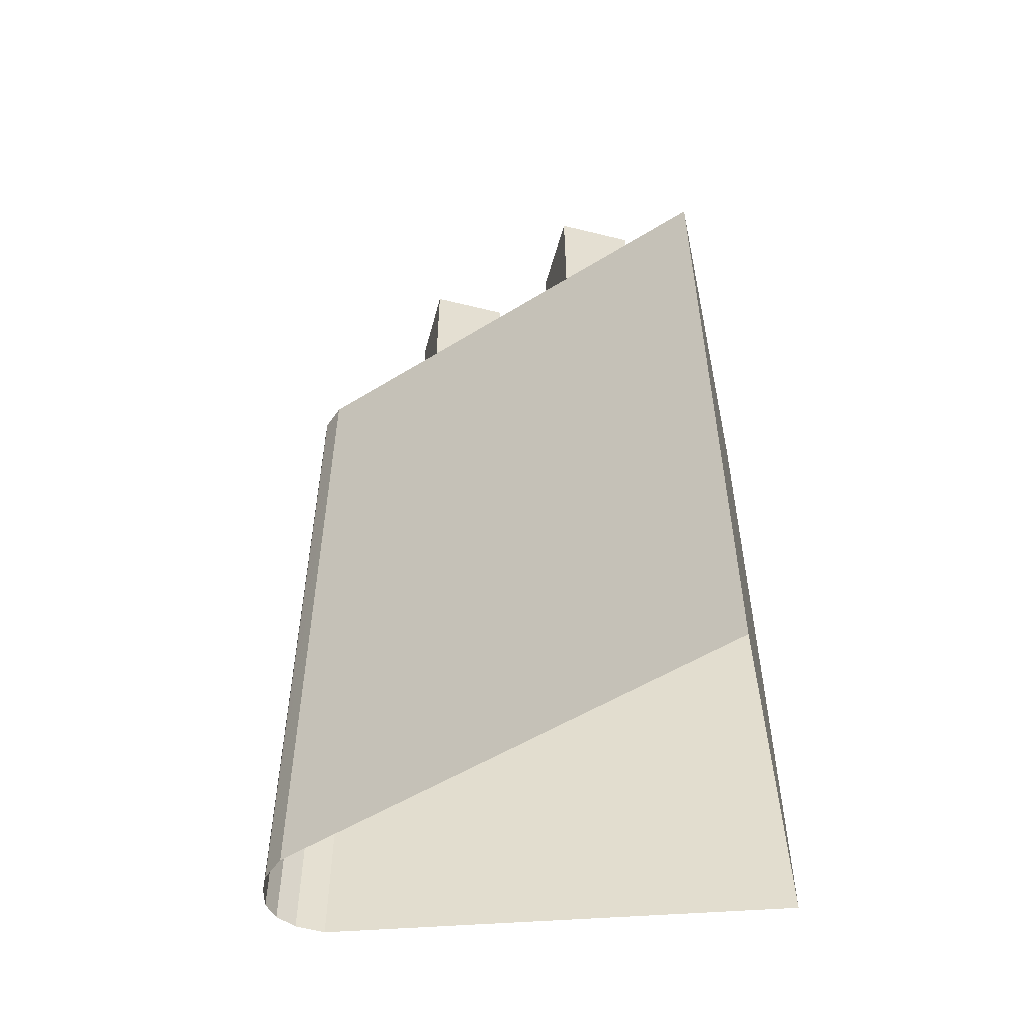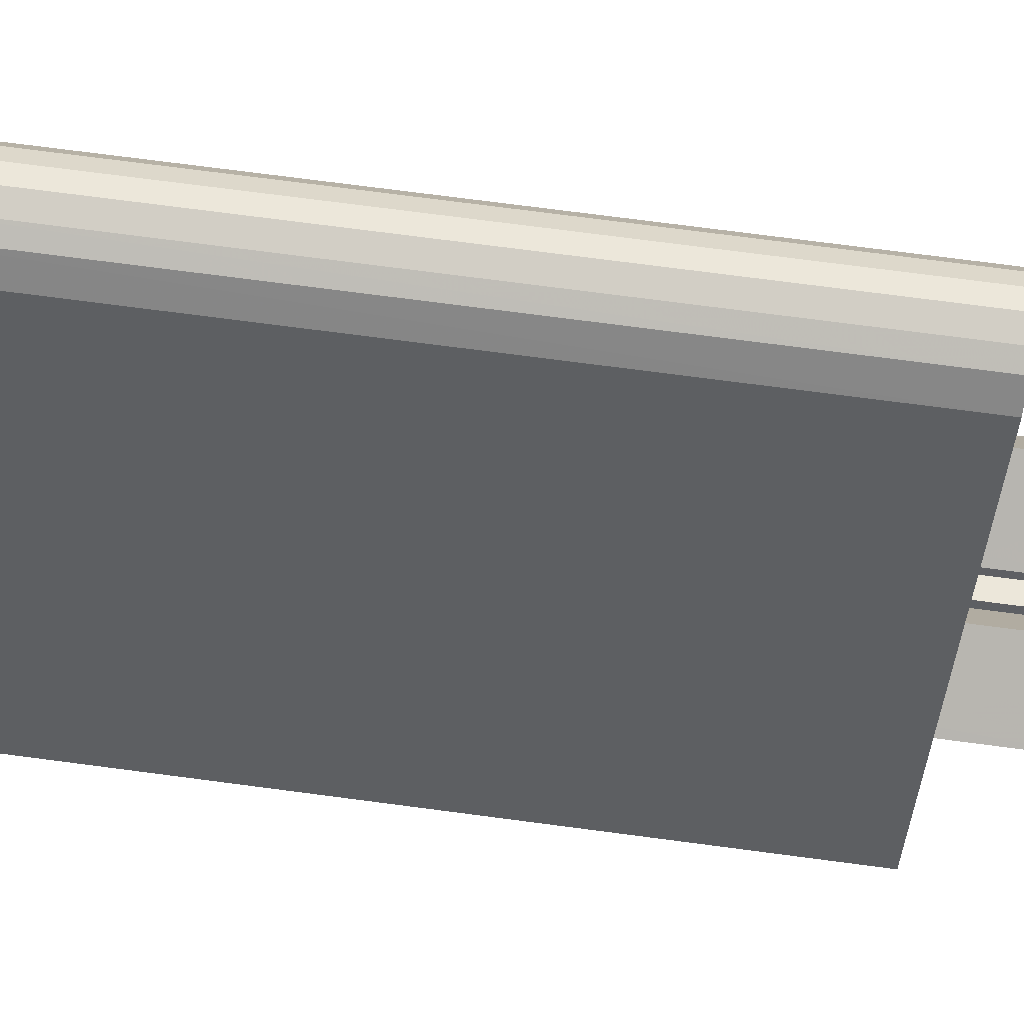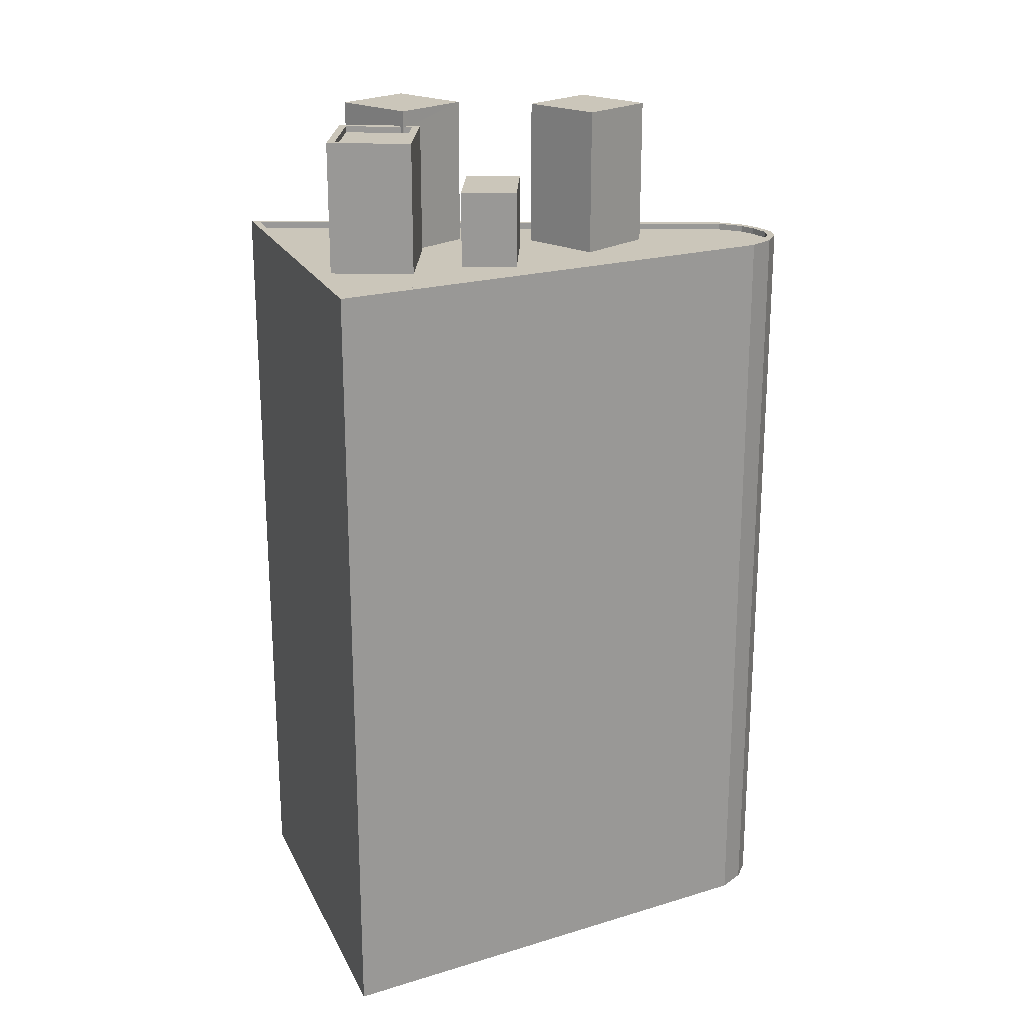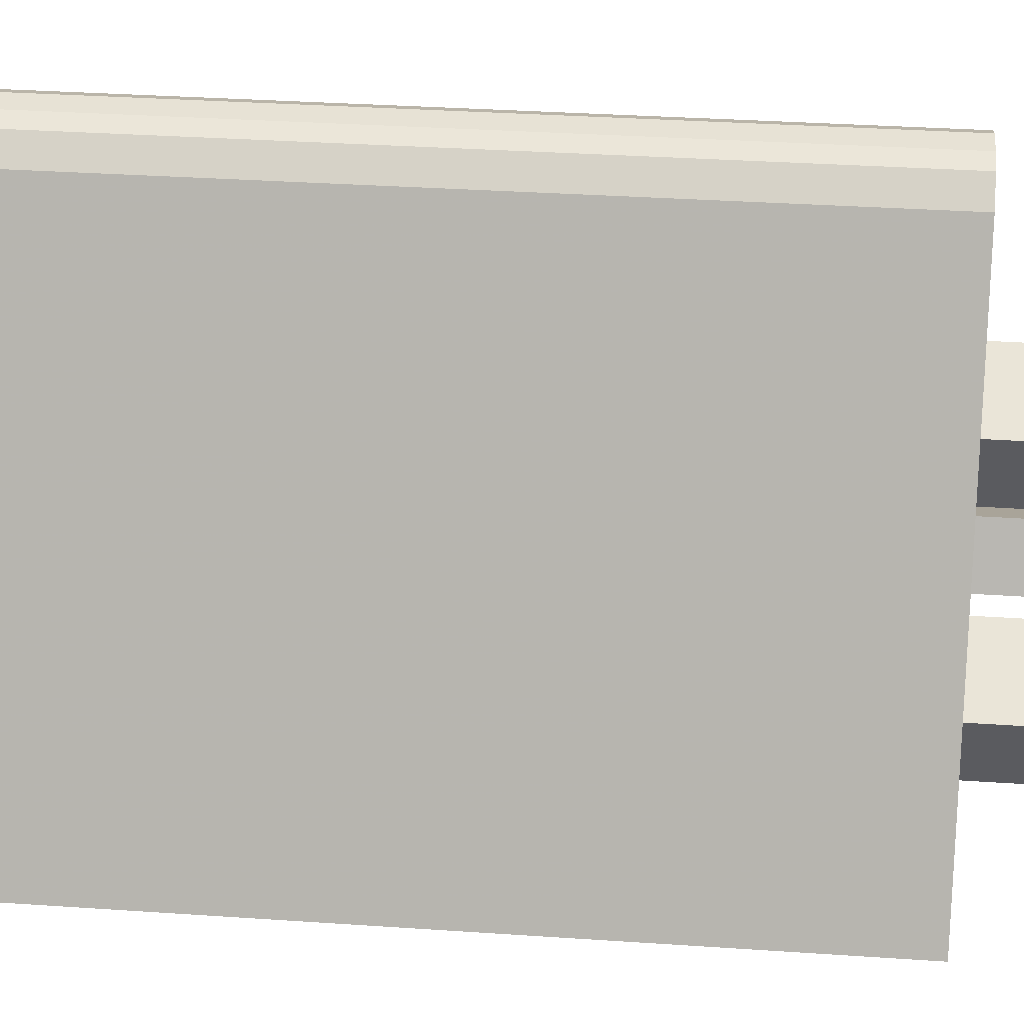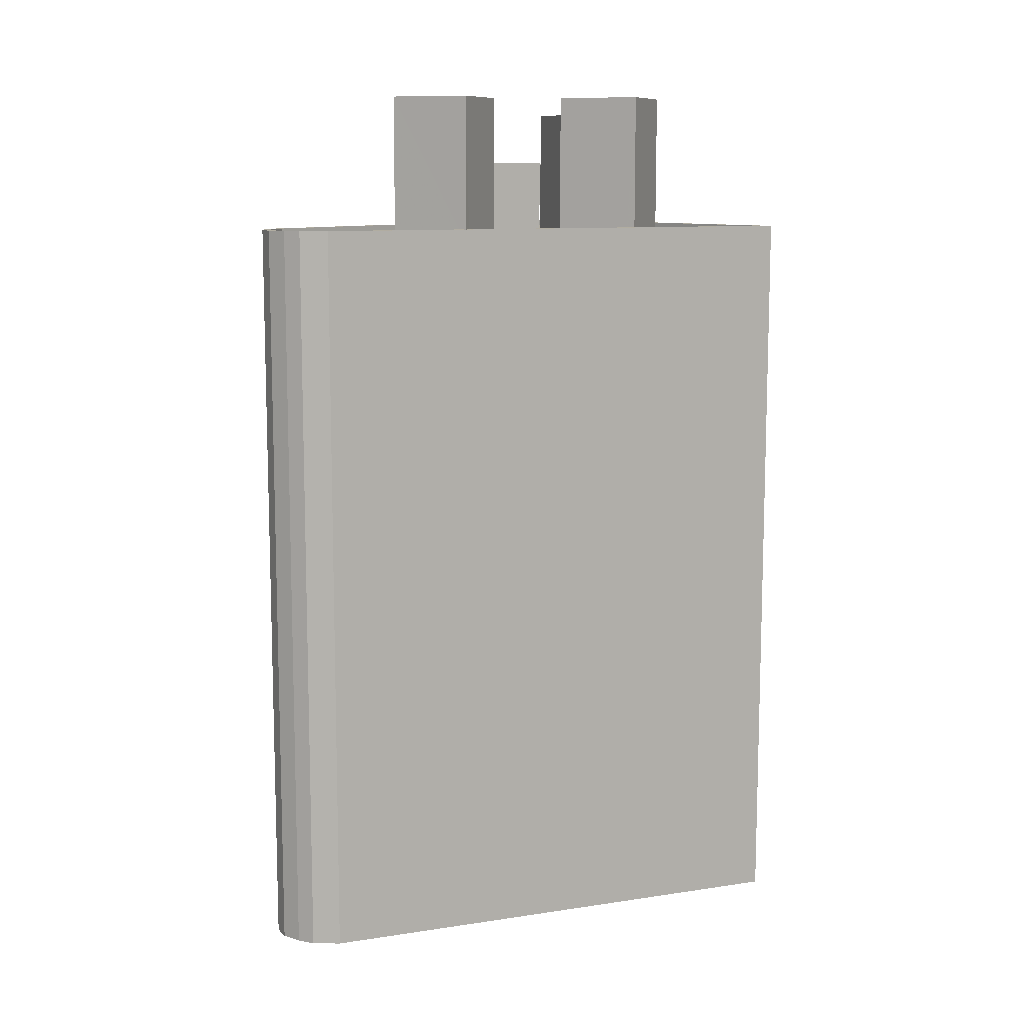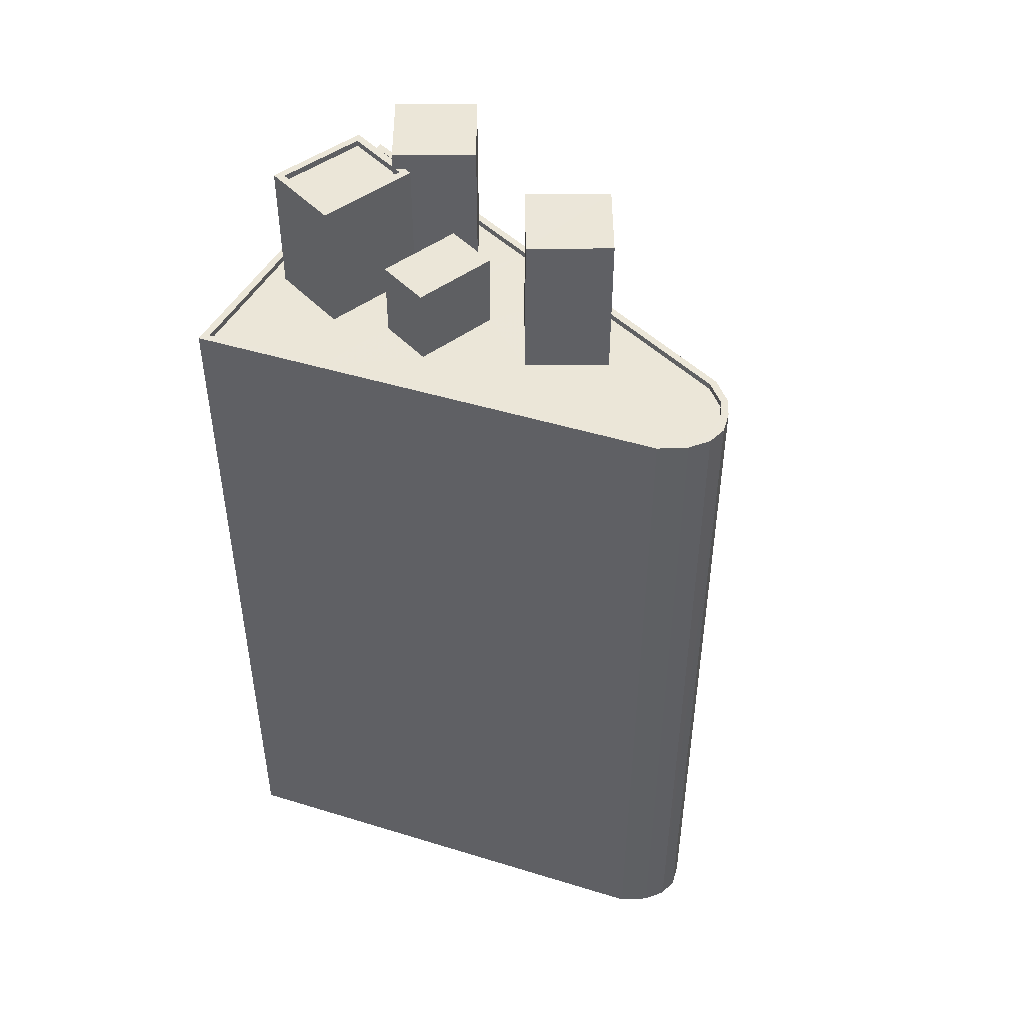
<metadata>
{"format":"obj","ext":"obj","renderer":"f3d","projection":"perspective","resolution":1024,"background":"white","views":[{"elev":-53.1,"azim":-82.0,"up":"+Z"},{"elev":75.4,"azim":-82.6,"up":"+Y"},{"elev":21.1,"azim":65.4,"up":"+Z"},{"elev":33.8,"azim":-84.7,"up":"+Y"},{"elev":10.3,"azim":-136.7,"up":"+Z"},{"elev":46.6,"azim":112.8,"up":"+Z"}]}
</metadata>
<code>
v -1.149e+04 -3.403e+04 31.39
v -1.148e+04 -3.401e+04 31.39
v -1.147e+04 -3.403e+04 31.39
v -1.147e+04 -3.401e+04 31.39
v -1.147e+04 -3.401e+04 31.39
v -1.148e+04 -3.401e+04 31.39
v -1.148e+04 -3.401e+04 31.39
v -1.147e+04 -3.401e+04 31.39
v -1.147e+04 -3.401e+04 31.39
v -1.148e+04 -3.402e+04 62.9
v -1.148e+04 -3.402e+04 62.9
v -1.148e+04 -3.401e+04 62.9
v -1.148e+04 -3.401e+04 62.9
v -1.148e+04 -3.401e+04 62.9
v -1.148e+04 -3.401e+04 62.9
v -1.148e+04 -3.401e+04 62.9
v -1.148e+04 -3.401e+04 62.9
v -1.147e+04 -3.402e+04 62.9
v -1.147e+04 -3.402e+04 62.9
v -1.147e+04 -3.402e+04 62.9
v -1.147e+04 -3.401e+04 62.9
v -1.148e+04 -3.402e+04 62.9
v -1.147e+04 -3.401e+04 62.9
v -1.148e+04 -3.402e+04 62.9
v -1.147e+04 -3.401e+04 62.9
v -1.147e+04 -3.401e+04 62.9
v -1.147e+04 -3.401e+04 62.9
v -1.147e+04 -3.403e+04 62.9
v -1.148e+04 -3.403e+04 62.9
v -1.149e+04 -3.403e+04 62.9
v -1.147e+04 -3.402e+04 62.9
v -1.148e+04 -3.402e+04 62.9
v -1.148e+04 -3.402e+04 62.9
v -1.148e+04 -3.402e+04 62.9
v -1.148e+04 -3.402e+04 62.9
v -1.148e+04 -3.402e+04 62.9
v -1.148e+04 -3.402e+04 62.9
v -1.148e+04 -3.402e+04 62.9
v -1.148e+04 -3.402e+04 62.9
v -1.147e+04 -3.401e+04 63.15
v -1.147e+04 -3.401e+04 63.15
v -1.147e+04 -3.401e+04 63.15
v -1.148e+04 -3.402e+04 63.15
v -1.148e+04 -3.402e+04 63.15
v -1.149e+04 -3.403e+04 63.15
v -1.149e+04 -3.403e+04 63.15
v -1.147e+04 -3.401e+04 63.15
v -1.147e+04 -3.401e+04 63.15
v -1.148e+04 -3.401e+04 63.15
v -1.147e+04 -3.401e+04 63.15
v -1.147e+04 -3.401e+04 63.15
v -1.148e+04 -3.402e+04 63.15
v -1.148e+04 -3.401e+04 63.15
v -1.148e+04 -3.401e+04 63.15
v -1.148e+04 -3.401e+04 63.15
v -1.148e+04 -3.401e+04 63.15
v -1.148e+04 -3.401e+04 63.15
v -1.148e+04 -3.401e+04 63.15
v -1.148e+04 -3.401e+04 63.15
v -1.147e+04 -3.401e+04 63.15
v -1.148e+04 -3.401e+04 63.15
v -1.147e+04 -3.403e+04 63.15
v -1.147e+04 -3.403e+04 63.15
v -1.148e+04 -3.402e+04 68.85
v -1.148e+04 -3.402e+04 68.85
v -1.148e+04 -3.402e+04 68.85
v -1.148e+04 -3.402e+04 68.85
v -1.147e+04 -3.401e+04 68.82
v -1.148e+04 -3.401e+04 68.82
v -1.148e+04 -3.401e+04 68.82
v -1.148e+04 -3.402e+04 68.82
v -1.147e+04 -3.402e+04 65.99
v -1.147e+04 -3.402e+04 65.99
v -1.148e+04 -3.402e+04 65.99
v -1.148e+04 -3.402e+04 65.99
v -1.148e+04 -3.402e+04 67.96
v -1.148e+04 -3.402e+04 67.96
v -1.148e+04 -3.402e+04 67.96
v -1.148e+04 -3.402e+04 67.96
v -1.148e+04 -3.402e+04 67.96
v -1.147e+04 -3.402e+04 67.96
v -1.148e+04 -3.403e+04 67.96
v -1.148e+04 -3.402e+04 68.21
v -1.148e+04 -3.402e+04 68.21
v -1.148e+04 -3.402e+04 68.21
v -1.148e+04 -3.402e+04 68.21
v -1.148e+04 -3.402e+04 68.21
v -1.148e+04 -3.402e+04 68.21
v -1.147e+04 -3.402e+04 68.21
v -1.148e+04 -3.403e+04 68.21
v -1.148e+04 -3.402e+04 68.21
v -1.147e+04 -3.402e+04 68.21
v -1.148e+04 -3.402e+04 68.21
v -1.148e+04 -3.403e+04 68.21
f 1 2 3
f 3 2 4
f 5 4 6
f 2 7 6
f 8 5 6
f 9 8 6
f 4 2 6
f 10 11 12
f 13 14 15
f 16 17 13
f 18 19 20
f 21 19 18
f 22 11 10
f 23 16 21
f 11 24 25
f 16 26 27
f 11 22 24
f 23 26 16
f 15 25 21
f 25 24 19
f 13 15 21
f 16 13 21
f 25 19 21
f 28 29 30
f 18 31 28
f 10 32 22
f 10 33 32
f 34 35 30
f 36 20 22
f 18 20 31
f 37 38 34
f 32 39 36
f 28 31 29
f 31 20 36
f 29 37 30
f 32 36 22
f 37 34 30
f 40 41 42
f 43 44 45
f 45 44 46
f 42 47 48
f 44 49 46
f 47 50 51
f 52 53 54
f 44 52 54
f 55 56 49
f 57 51 50
f 57 56 55
f 49 58 59
f 54 58 49
f 40 42 60
f 59 55 49
f 61 57 55
f 60 42 48
f 47 51 48
f 51 57 61
f 44 54 49
f 62 63 41
f 40 62 41
f 45 46 63
f 62 45 63
f 64 65 66
f 67 64 66
f 68 69 70
f 71 68 70
f 72 73 74
f 75 72 74
f 76 77 78
f 79 80 78
f 79 78 81
f 78 77 82
f 81 78 82
f 83 84 85
f 86 87 88
f 86 89 87
f 84 90 85
f 91 83 85
f 90 89 92
f 93 86 88
f 92 94 90
f 92 89 86
f 85 90 94
f 58 13 59
f 58 14 13
f 35 45 30
f 35 43 45
f 33 10 52
f 10 12 53
f 52 10 53
f 59 13 17
f 55 59 17
f 55 17 16
f 61 55 16
f 61 16 27
f 51 61 27
f 51 27 26
f 48 51 26
f 48 26 23
f 60 48 23
f 40 23 21
f 40 60 23
f 28 62 18
f 18 40 21
f 18 62 40
f 45 28 30
f 45 62 28
f 49 7 2
f 49 56 7
f 56 6 7
f 56 57 6
f 57 9 6
f 57 50 9
f 50 8 9
f 50 47 8
f 47 5 8
f 47 42 5
f 42 4 5
f 42 41 4
f 63 3 4
f 41 63 4
f 46 1 3
f 63 46 3
f 2 46 49
f 2 1 46
f 32 52 65
f 65 52 66
f 32 33 52
f 66 52 44
f 93 64 78
f 64 88 65
f 65 88 32
f 80 93 78
f 32 88 39
f 64 93 88
f 76 78 91
f 38 83 34
f 78 64 91
f 34 83 67
f 83 64 67
f 91 64 83
f 35 34 43
f 44 43 66
f 66 43 67
f 43 34 67
f 15 58 69
f 69 58 70
f 15 14 58
f 70 58 54
f 69 68 25
f 15 69 25
f 25 71 11
f 25 68 71
f 12 11 53
f 54 53 70
f 70 53 71
f 53 11 71
f 75 74 24
f 22 75 24
f 74 73 19
f 24 74 19
f 19 72 20
f 19 73 72
f 20 75 22
f 20 72 75
f 94 81 82
f 94 92 81
f 85 94 82
f 77 85 82
f 76 85 77
f 76 91 85
f 80 79 86
f 93 80 86
f 86 79 81
f 92 86 81
f 29 84 37
f 29 90 84
f 88 87 36
f 39 88 36
f 38 84 83
f 38 37 84
f 87 89 31
f 36 87 31
f 31 90 29
f 31 89 90

</code>
